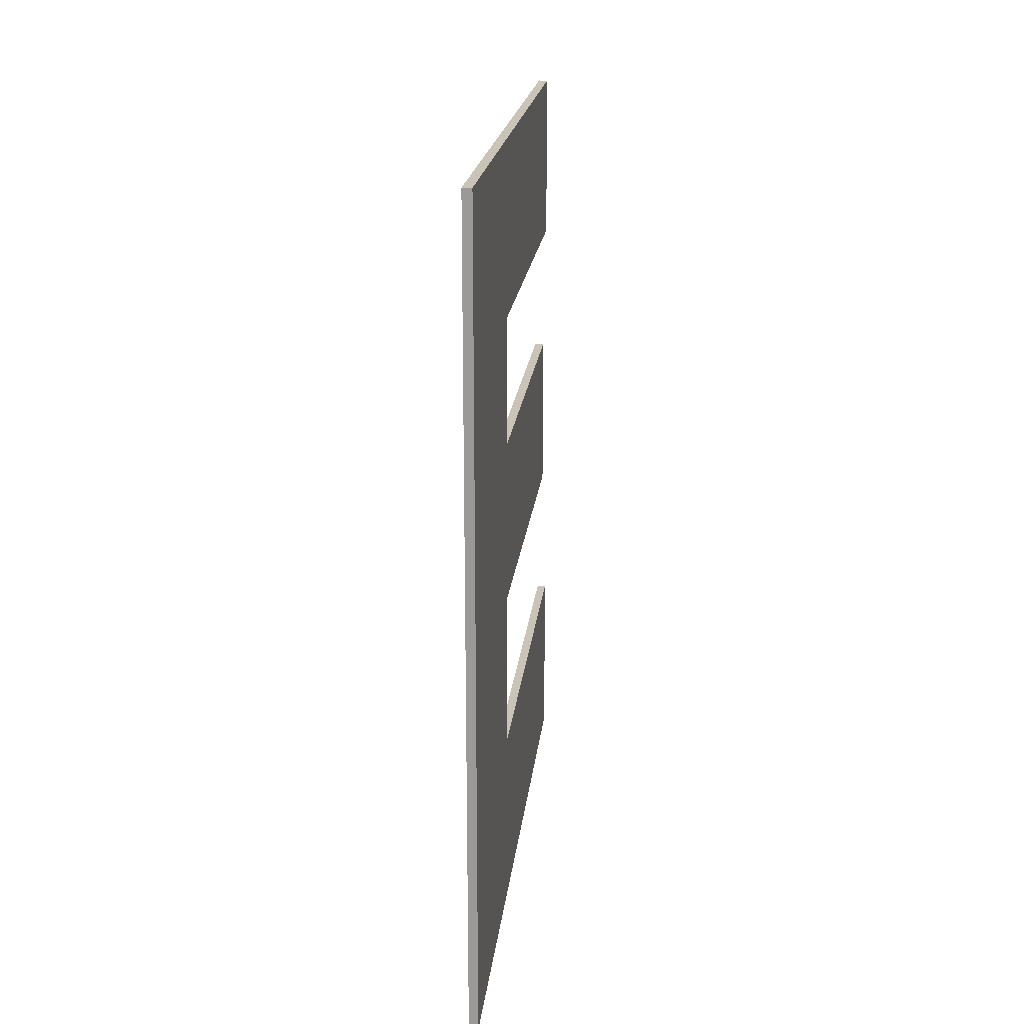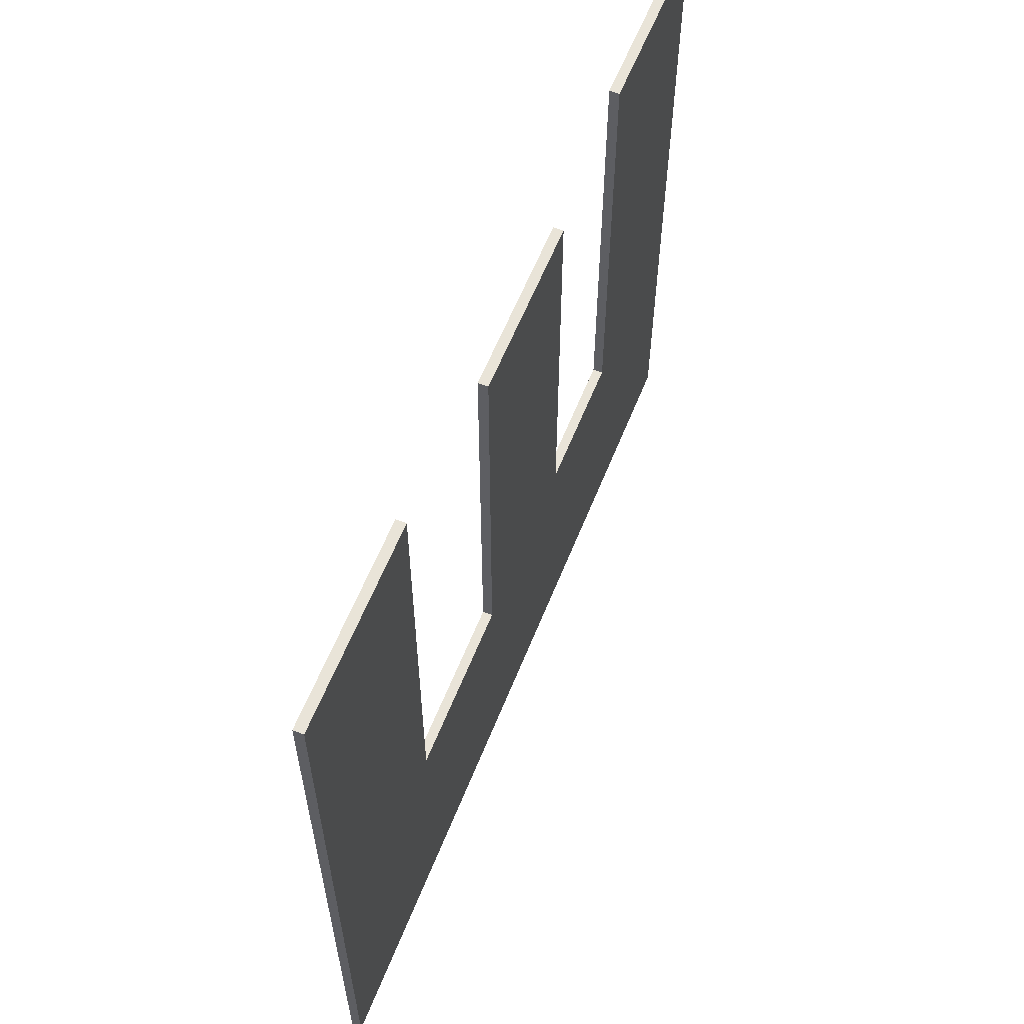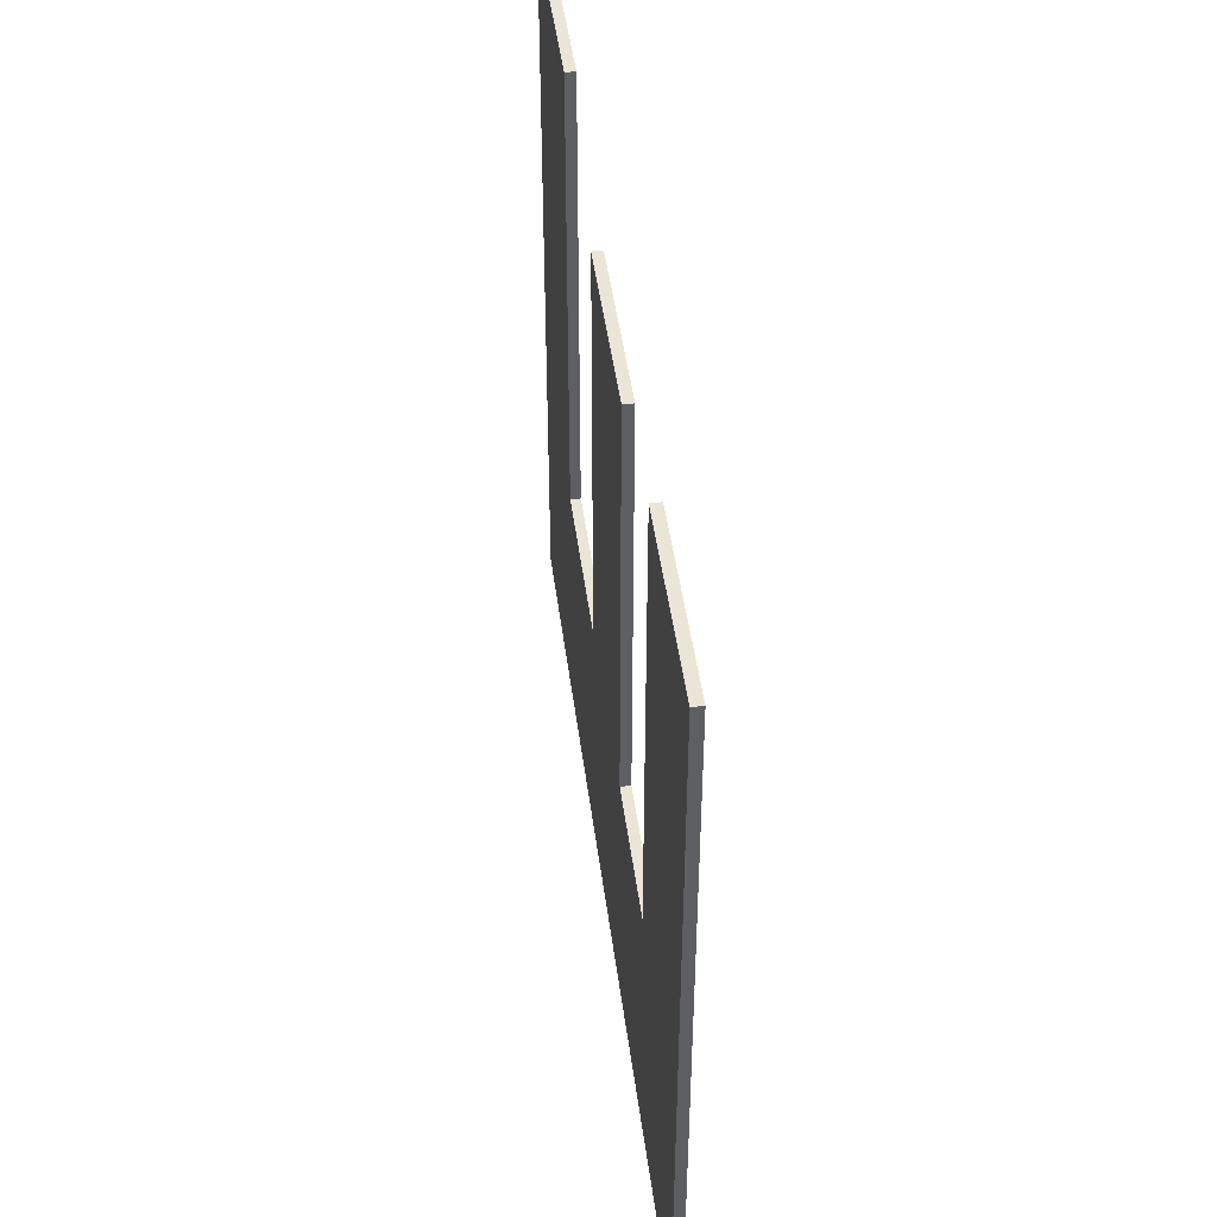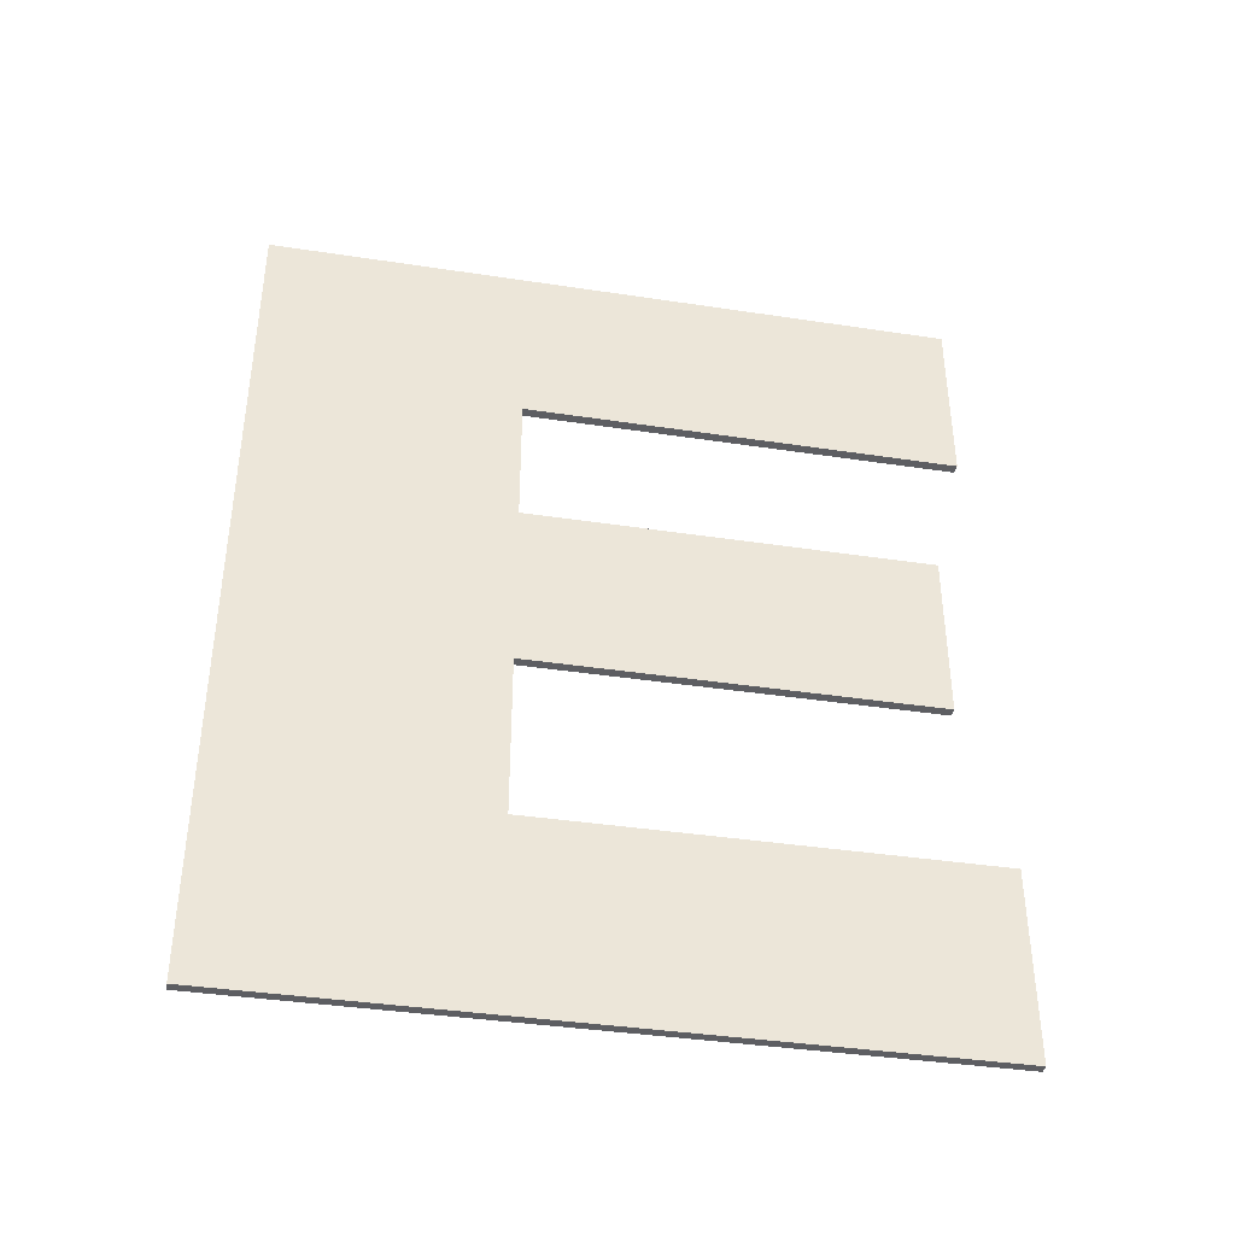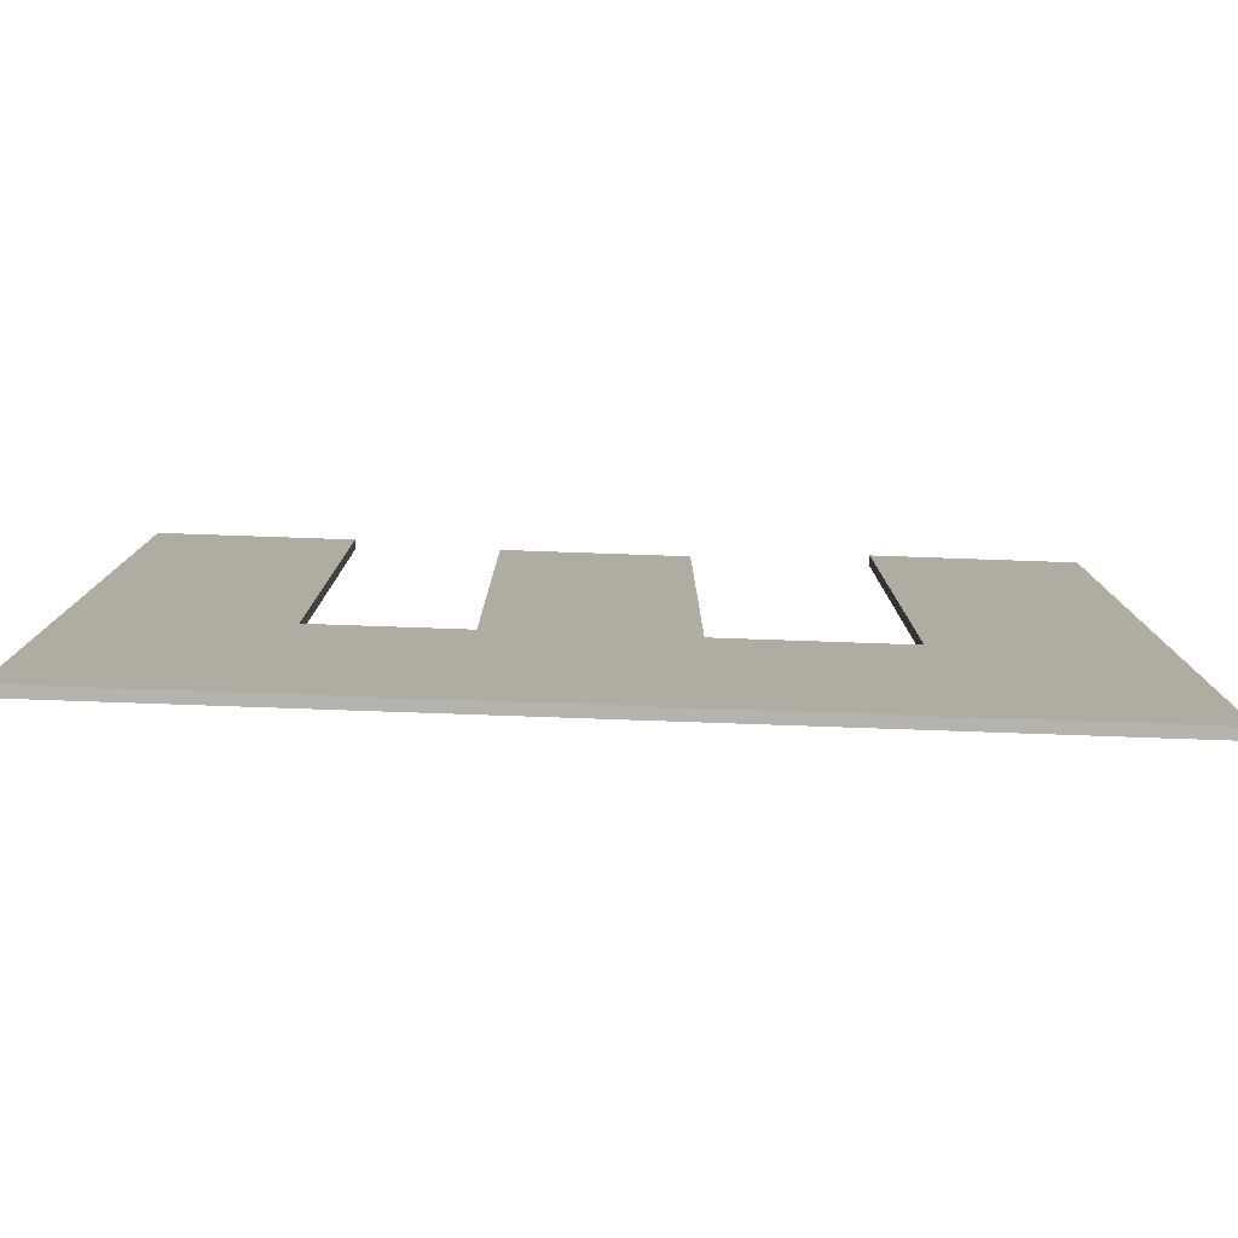
<metadata>
{"format":"obj","ext":"obj","renderer":"f3d","projection":"perspective","resolution":1024,"background":"white","views":[{"elev":19.9,"azim":-173.8,"up":"+Y"},{"elev":59.9,"azim":21.7,"up":"+Z"},{"elev":45.6,"azim":172.7,"up":"+Z"},{"elev":-39.0,"azim":-100.8,"up":"+Y"},{"elev":-80.0,"azim":-92.0,"up":"+Z"}]}
</metadata>
<code>
o #ID137
v -0.419 -0.347 0.1047
v -0.419 -0.3544 0.1155
v -0.419 -0.3818 0.1047
v -0.419 -0.347 0.1335
v -0.419 -0.3544 0.1335
v -0.419 -0.36 0.1322
v -0.419 -0.3671 0.1155
v -0.419 -0.36 0.1155
v -0.419 -0.3671 0.1322
v -0.419 -0.3739 0.1155
v -0.419 -0.3818 0.1341
v -0.419 -0.3739 0.1341
v -0.419 -0.3739 0.1341
v -0.419 -0.3739 0.1155
v -0.419 -0.3818 0.1341
v -0.419 -0.3671 0.1155
v -0.419 -0.36 0.1155
v -0.419 -0.3544 0.1155
v -0.419 -0.3818 0.1047
v -0.419 -0.3671 0.1322
v -0.419 -0.36 0.1322
v -0.419 -0.3544 0.1335
v -0.419 -0.347 0.1335
v -0.419 -0.347 0.1047
v -0.4194 -0.347 0.1047
v -0.419 -0.347 0.1335
v -0.419 -0.347 0.1047
v -0.4194 -0.347 0.1335
v -0.4194 -0.347 0.1335
v -0.4194 -0.347 0.1047
v -0.419 -0.347 0.1335
v -0.419 -0.347 0.1047
v -0.419 -0.347 0.1335
v -0.4194 -0.3544 0.1335
v -0.419 -0.3544 0.1335
v -0.4194 -0.347 0.1335
v -0.4194 -0.347 0.1335
v -0.419 -0.347 0.1335
v -0.4194 -0.3544 0.1335
v -0.419 -0.3544 0.1335
v -0.4194 -0.3544 0.1335
v -0.419 -0.3544 0.1155
v -0.419 -0.3544 0.1335
v -0.4194 -0.3544 0.1155
v -0.4194 -0.3544 0.1155
v -0.4194 -0.3544 0.1335
v -0.419 -0.3544 0.1155
v -0.419 -0.3544 0.1335
v -0.419 -0.3544 0.1155
v -0.4194 -0.36 0.1155
v -0.419 -0.36 0.1155
v -0.4194 -0.3544 0.1155
v -0.4194 -0.3544 0.1155
v -0.419 -0.3544 0.1155
v -0.4194 -0.36 0.1155
v -0.419 -0.36 0.1155
v -0.4194 -0.36 0.1155
v -0.419 -0.36 0.1322
v -0.419 -0.36 0.1155
v -0.4194 -0.36 0.1322
v -0.4194 -0.36 0.1322
v -0.4194 -0.36 0.1155
v -0.419 -0.36 0.1322
v -0.419 -0.36 0.1155
v -0.419 -0.36 0.1322
v -0.4194 -0.3671 0.1322
v -0.419 -0.3671 0.1322
v -0.4194 -0.36 0.1322
v -0.4194 -0.36 0.1322
v -0.419 -0.36 0.1322
v -0.4194 -0.3671 0.1322
v -0.419 -0.3671 0.1322
v -0.4194 -0.3671 0.1322
v -0.419 -0.3671 0.1155
v -0.419 -0.3671 0.1322
v -0.4194 -0.3671 0.1155
v -0.4194 -0.3671 0.1155
v -0.4194 -0.3671 0.1322
v -0.419 -0.3671 0.1155
v -0.419 -0.3671 0.1322
v -0.419 -0.3671 0.1155
v -0.4194 -0.3739 0.1155
v -0.419 -0.3739 0.1155
v -0.4194 -0.3671 0.1155
v -0.4194 -0.3671 0.1155
v -0.419 -0.3671 0.1155
v -0.4194 -0.3739 0.1155
v -0.419 -0.3739 0.1155
v -0.4194 -0.3739 0.1155
v -0.419 -0.3739 0.1341
v -0.419 -0.3739 0.1155
v -0.4194 -0.3739 0.1341
v -0.4194 -0.3739 0.1341
v -0.4194 -0.3739 0.1155
v -0.419 -0.3739 0.1341
v -0.419 -0.3739 0.1155
v -0.419 -0.3739 0.1341
v -0.4194 -0.3818 0.1341
v -0.419 -0.3818 0.1341
v -0.4194 -0.3739 0.1341
v -0.4194 -0.3739 0.1341
v -0.419 -0.3739 0.1341
v -0.4194 -0.3818 0.1341
v -0.419 -0.3818 0.1341
v -0.4194 -0.3818 0.1341
v -0.419 -0.3818 0.1047
v -0.419 -0.3818 0.1341
v -0.4194 -0.3818 0.1047
v -0.4194 -0.3818 0.1047
v -0.4194 -0.3818 0.1341
v -0.419 -0.3818 0.1047
v -0.419 -0.3818 0.1341
v -0.4194 -0.347 0.1047
v -0.419 -0.3818 0.1047
v -0.4194 -0.3818 0.1047
v -0.419 -0.347 0.1047
v -0.419 -0.347 0.1047
v -0.4194 -0.347 0.1047
v -0.419 -0.3818 0.1047
v -0.4194 -0.3818 0.1047
v -0.4194 -0.3818 0.1047
v -0.4194 -0.3739 0.1155
v -0.4194 -0.347 0.1047
v -0.4194 -0.3818 0.1341
v -0.4194 -0.3739 0.1341
v -0.4194 -0.3671 0.1322
v -0.4194 -0.36 0.1155
v -0.4194 -0.3671 0.1155
v -0.4194 -0.36 0.1322
v -0.4194 -0.3544 0.1155
v -0.4194 -0.347 0.1335
v -0.4194 -0.3544 0.1335
v -0.4194 -0.3544 0.1335
v -0.4194 -0.3544 0.1155
v -0.4194 -0.347 0.1335
v -0.4194 -0.36 0.1155
v -0.4194 -0.3671 0.1155
v -0.4194 -0.3739 0.1155
v -0.4194 -0.347 0.1047
v -0.4194 -0.36 0.1322
v -0.4194 -0.3671 0.1322
v -0.4194 -0.3739 0.1341
v -0.4194 -0.3818 0.1341
v -0.4194 -0.3818 0.1047
f 1 2 3
f 2 1 4
f 2 4 5
f 6 7 8
f 7 6 9
f 3 10 11
f 10 3 2
f 10 2 8
f 10 8 7
f 11 10 12
f 13 14 15
f 16 17 14
f 17 18 14
f 18 19 14
f 15 14 19
f 20 21 16
f 17 16 21
f 22 23 18
f 23 24 18
f 19 18 24
f 25 26 27
f 26 25 28
f 29 30 31
f 32 31 30
f 33 34 35
f 34 33 36
f 37 38 39
f 40 39 38
f 41 42 43
f 42 41 44
f 45 46 47
f 48 47 46
f 49 50 51
f 50 49 52
f 53 54 55
f 56 55 54
f 57 58 59
f 58 57 60
f 61 62 63
f 64 63 62
f 65 66 67
f 66 65 68
f 69 70 71
f 72 71 70
f 73 74 75
f 74 73 76
f 77 78 79
f 80 79 78
f 81 82 83
f 82 81 84
f 85 86 87
f 88 87 86
f 89 90 91
f 90 89 92
f 93 94 95
f 96 95 94
f 97 98 99
f 98 97 100
f 101 102 103
f 104 103 102
f 105 106 107
f 106 105 108
f 109 110 111
f 112 111 110
f 113 114 115
f 114 113 116
f 117 118 119
f 120 119 118
f 121 122 123
f 122 121 124
f 122 124 125
f 126 127 128
f 127 126 129
f 123 130 131
f 130 123 122
f 130 122 128
f 130 128 127
f 131 130 132
f 133 134 135
f 136 137 134
f 137 138 134
f 138 139 134
f 135 134 139
f 140 141 136
f 137 136 141
f 142 143 138
f 143 144 138
f 139 138 144

</code>
